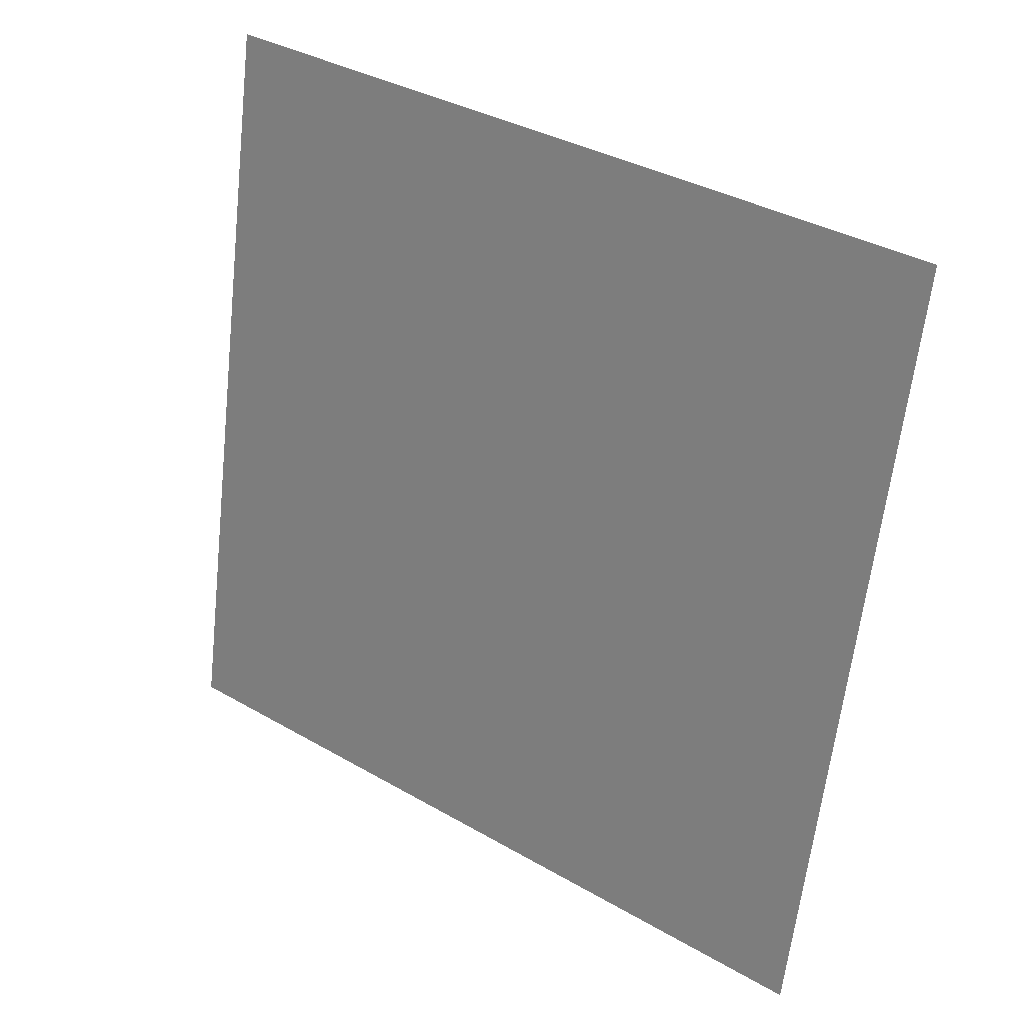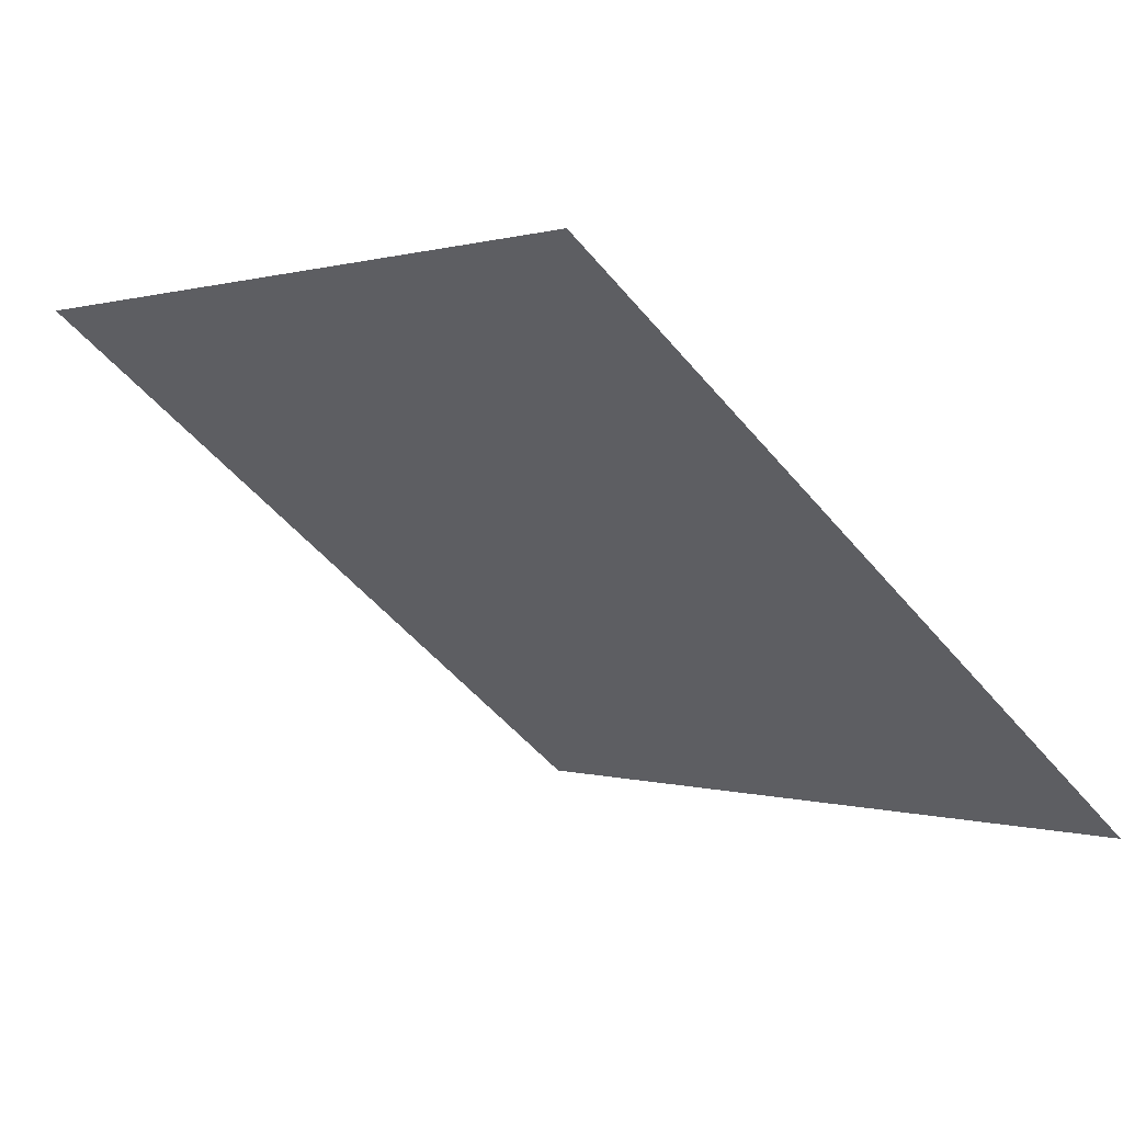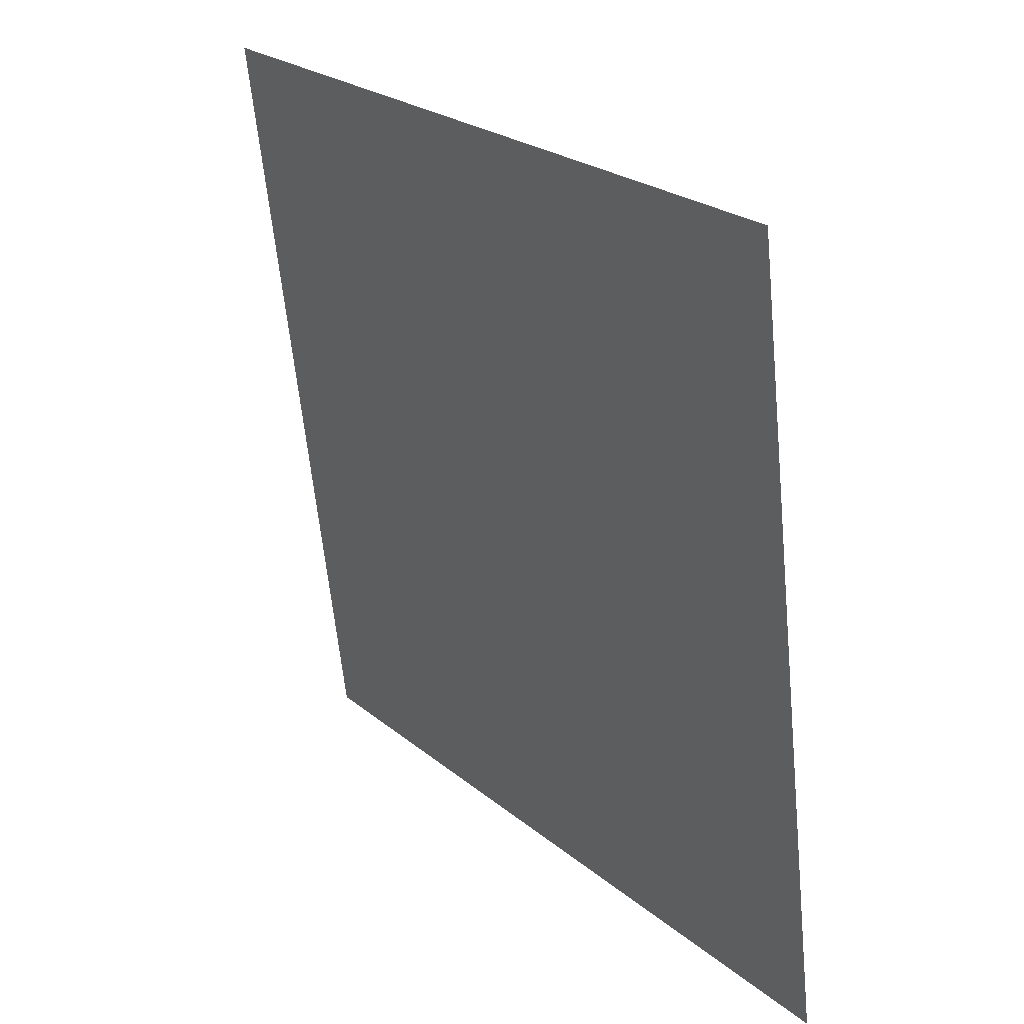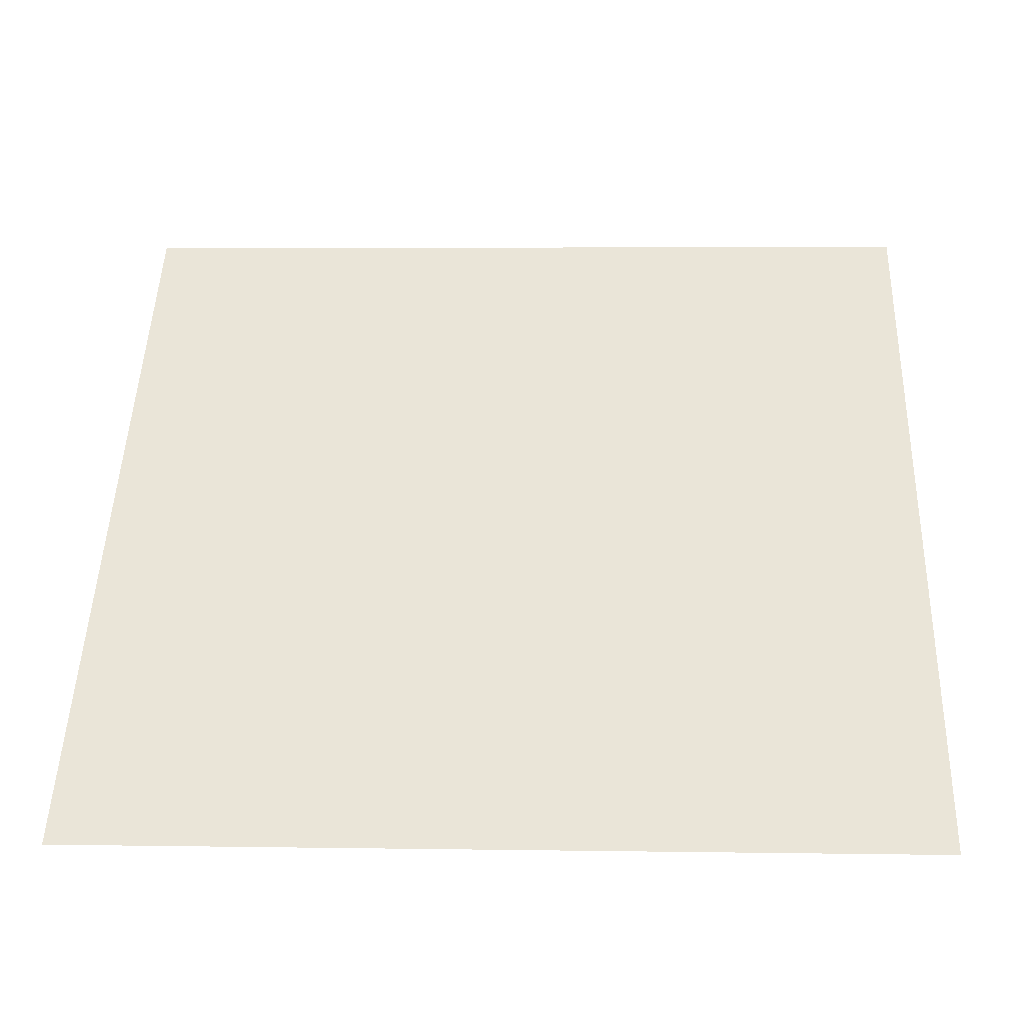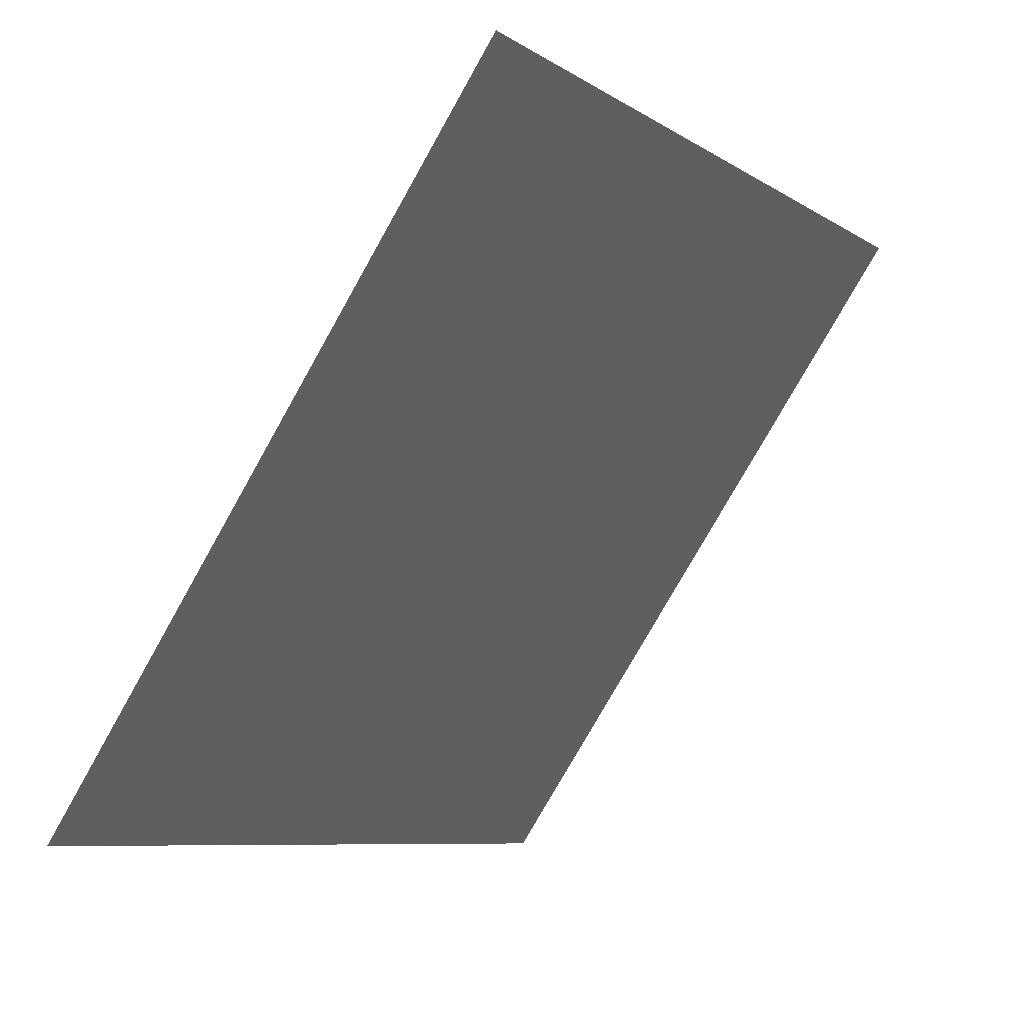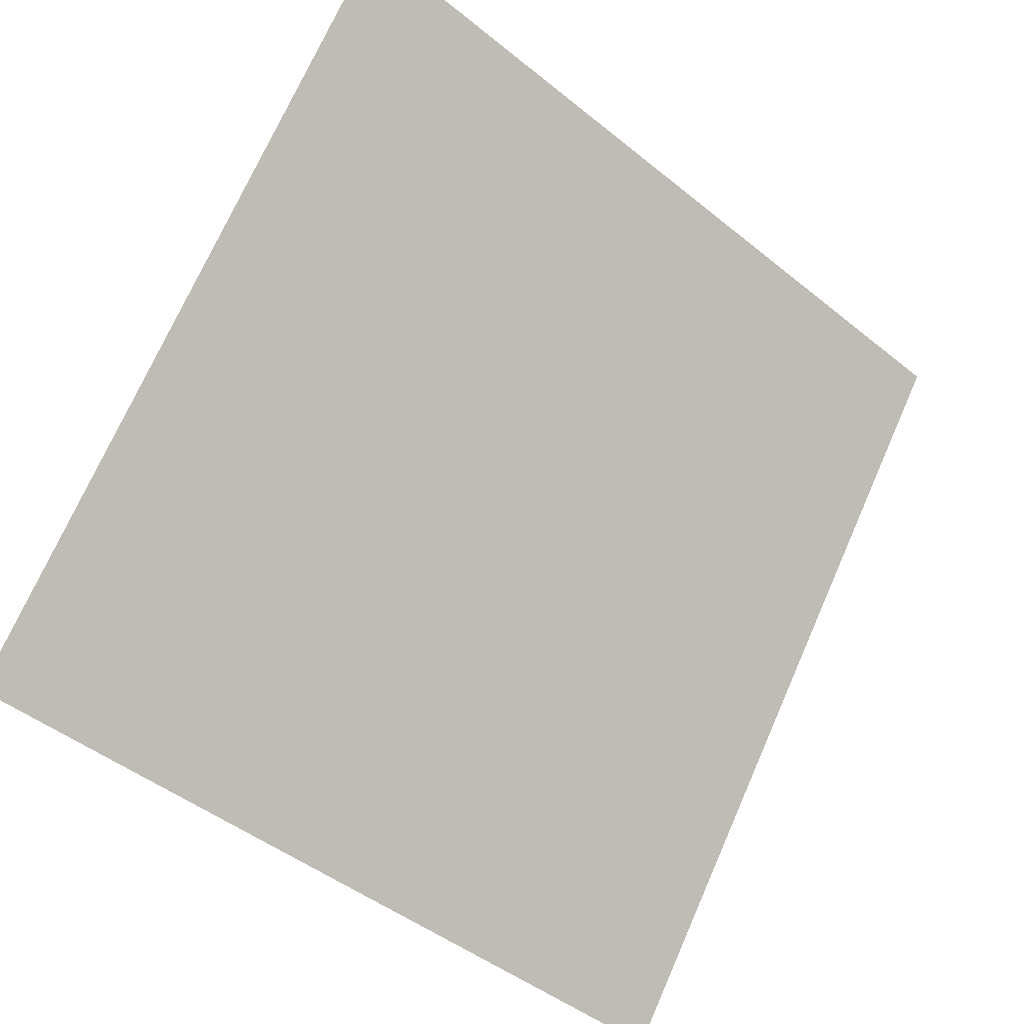
<metadata>
{"format":"obj","ext":"obj","renderer":"f3d","projection":"perspective","resolution":1024,"background":"white","views":[{"elev":-63.7,"azim":84.2,"up":"+Y"},{"elev":-1.2,"azim":51.7,"up":"+Y"},{"elev":-61.7,"azim":-85.7,"up":"+Z"},{"elev":-6.0,"azim":1.4,"up":"+Z"},{"elev":-78.2,"azim":59.2,"up":"+Z"},{"elev":-47.0,"azim":135.9,"up":"+Z"}]}
</metadata>
<code>
v 0.1961 0.97 0.7577
v 0.1895 0.9701 0.7577
v 0.1897 0.9741 0.763
v 0.1962 0.9739 0.7629
f 4 3 2 1

</code>
